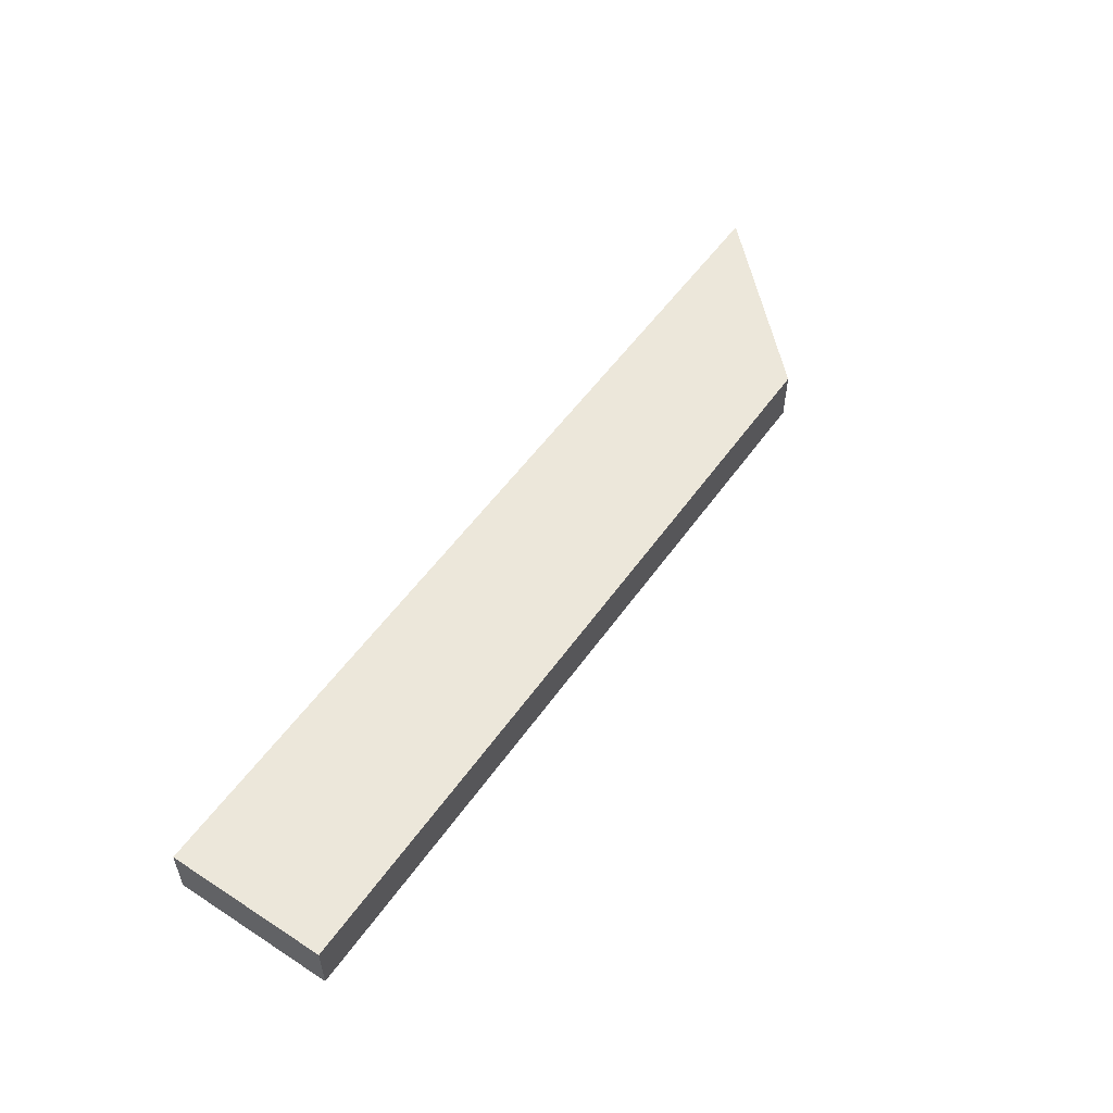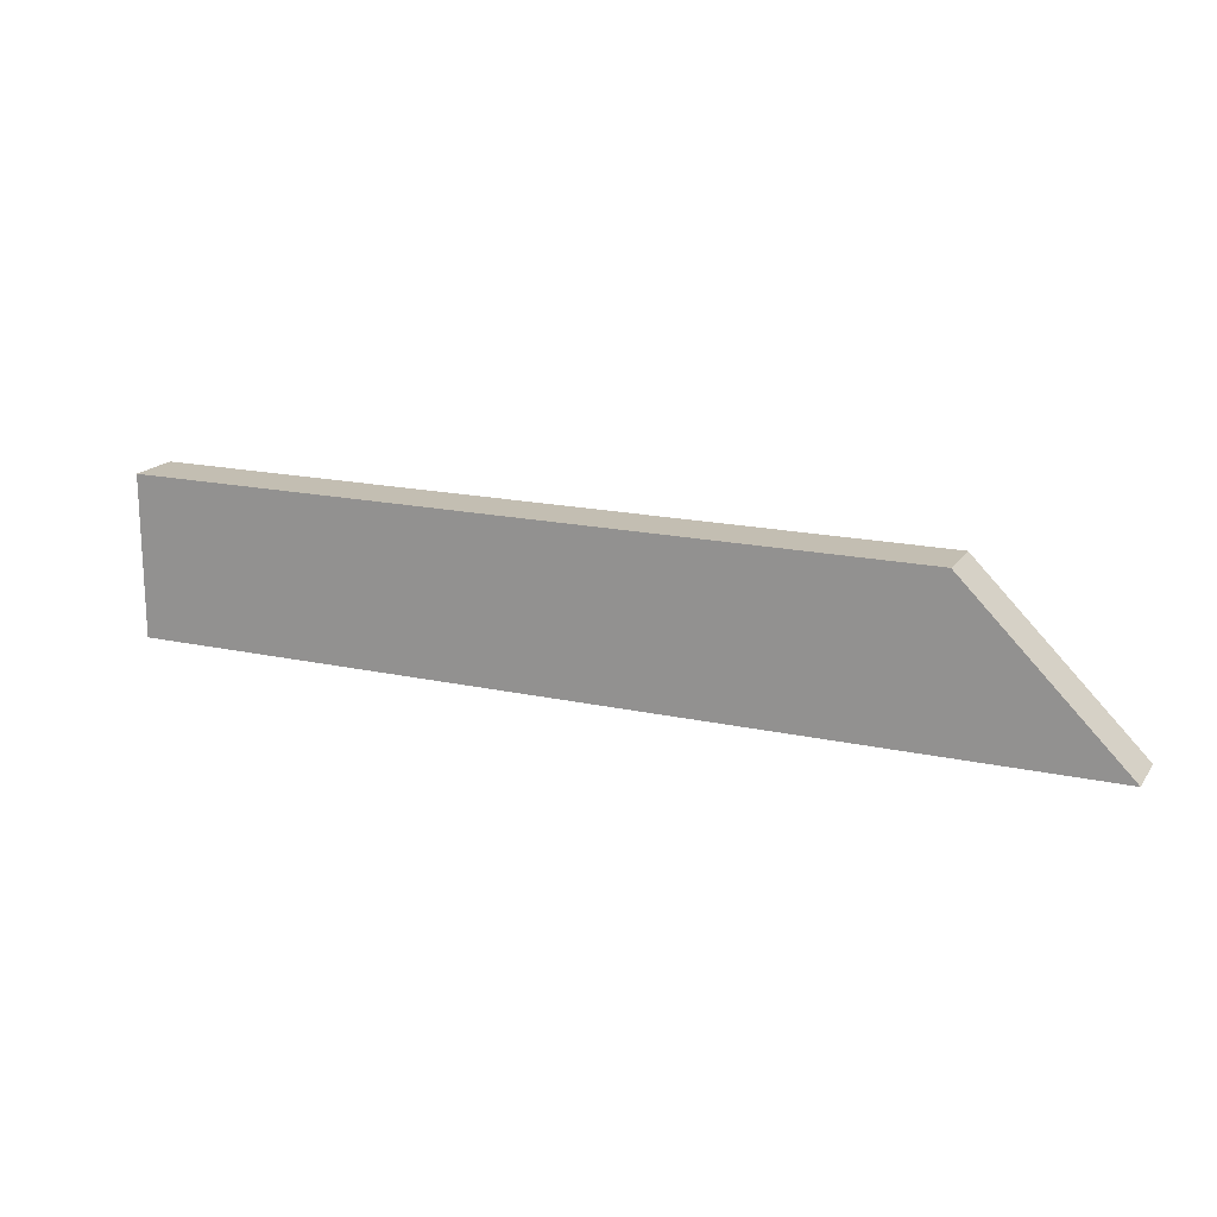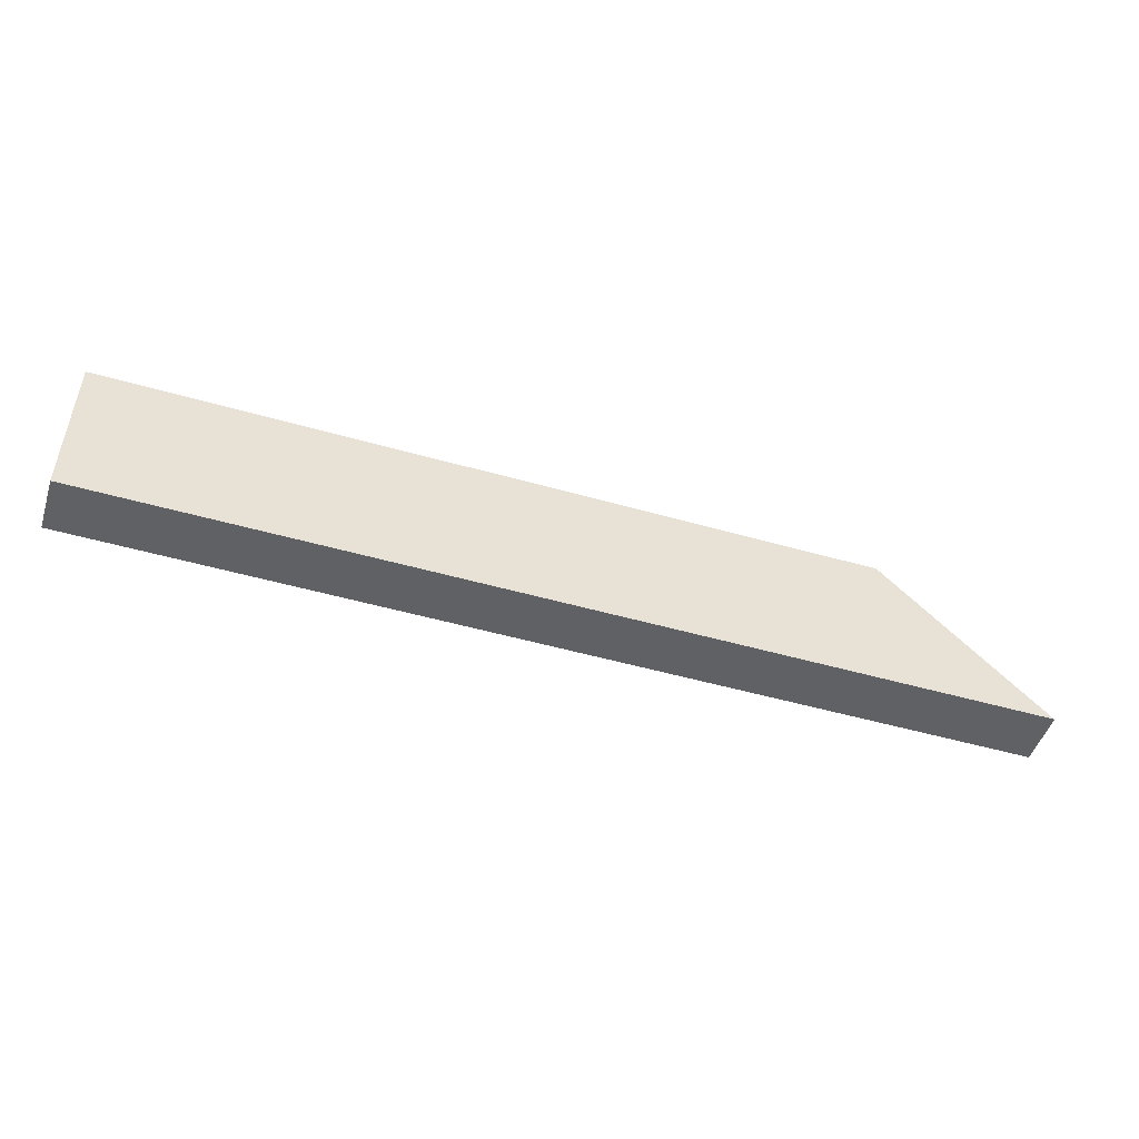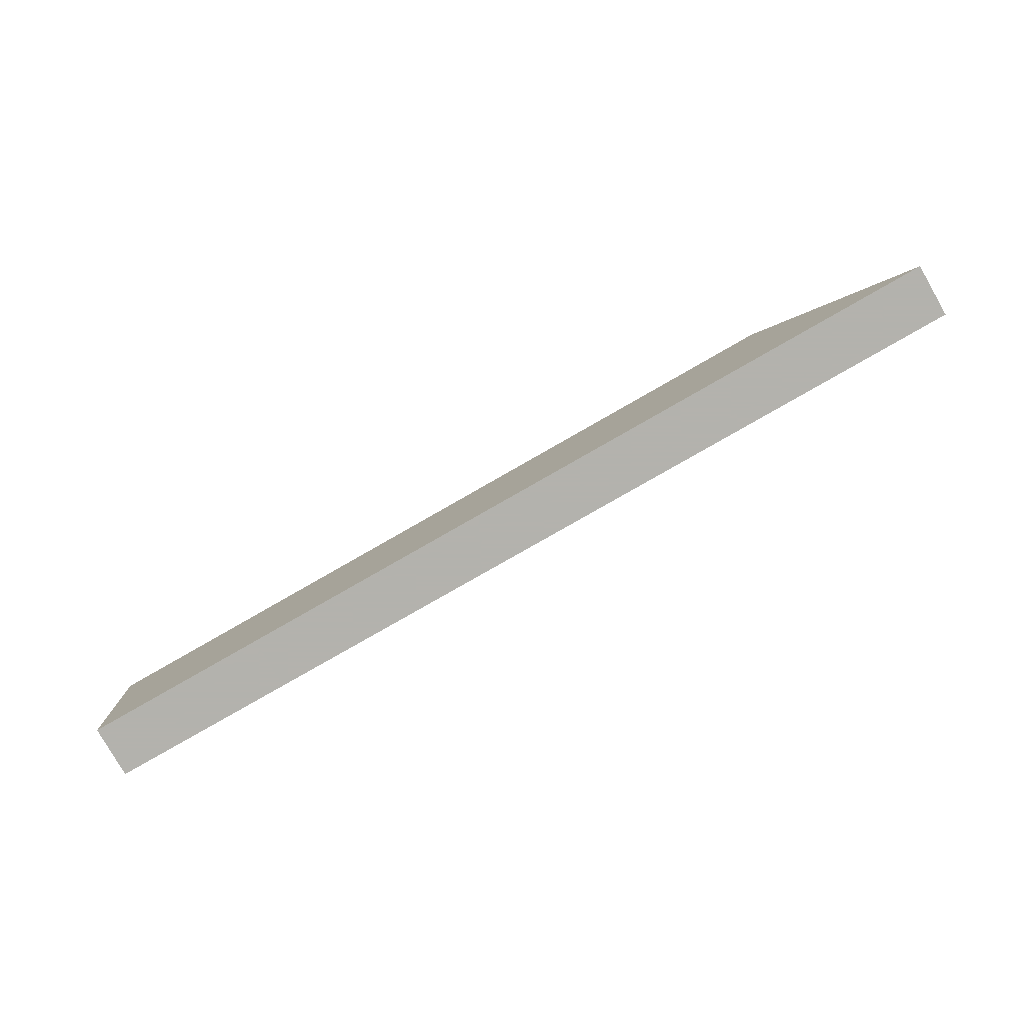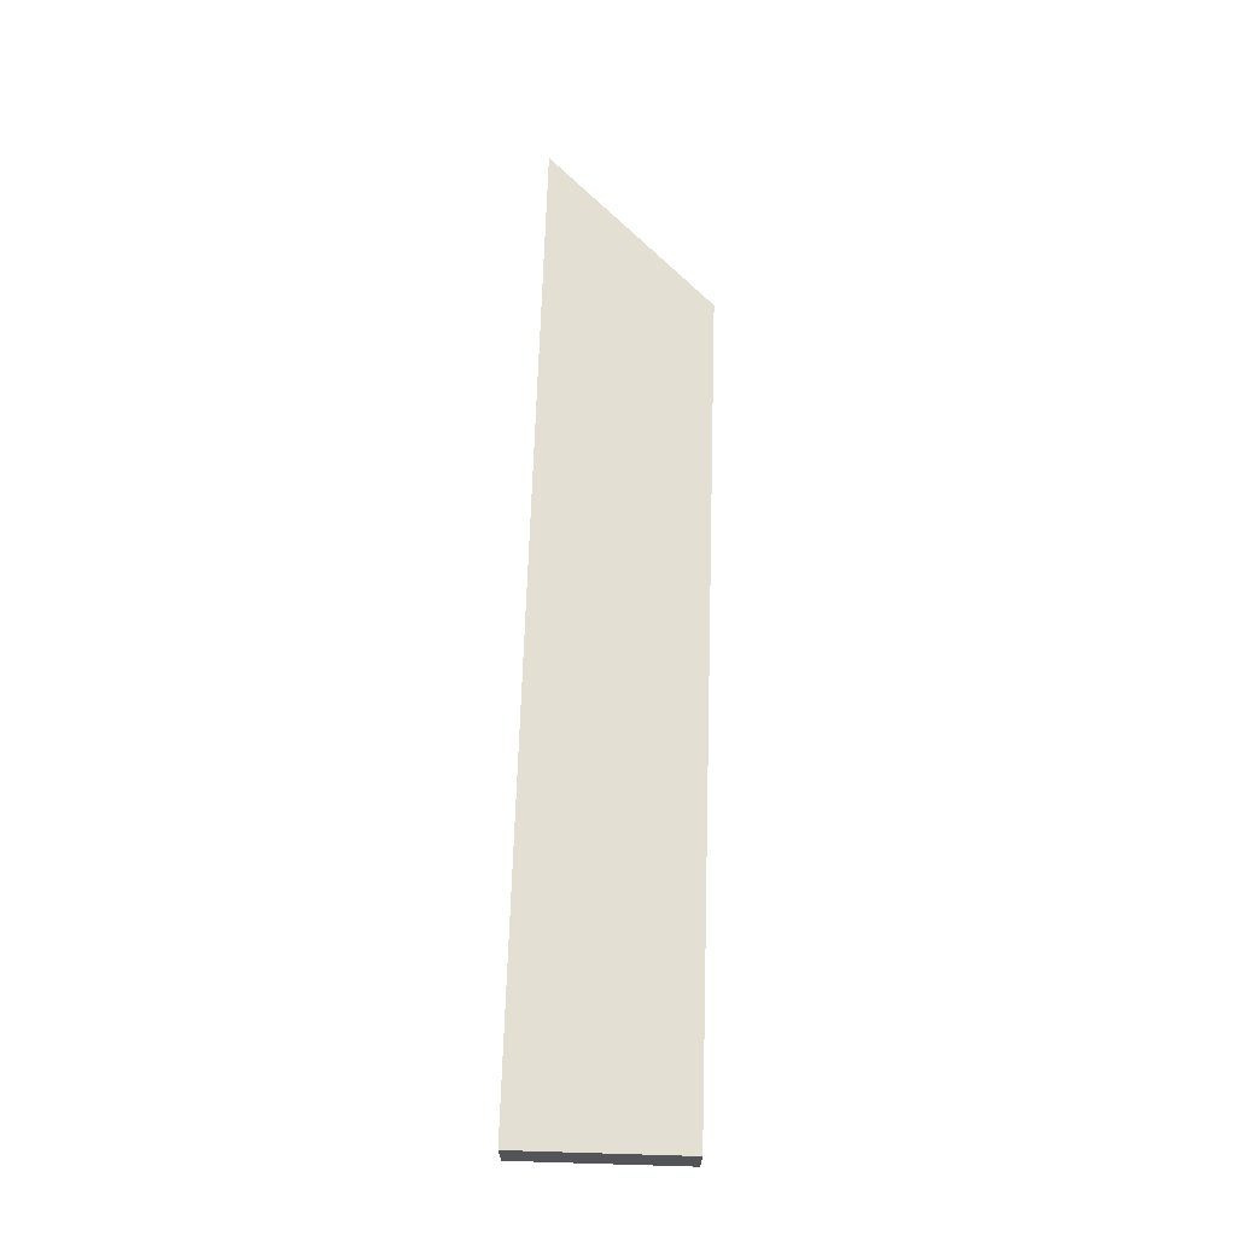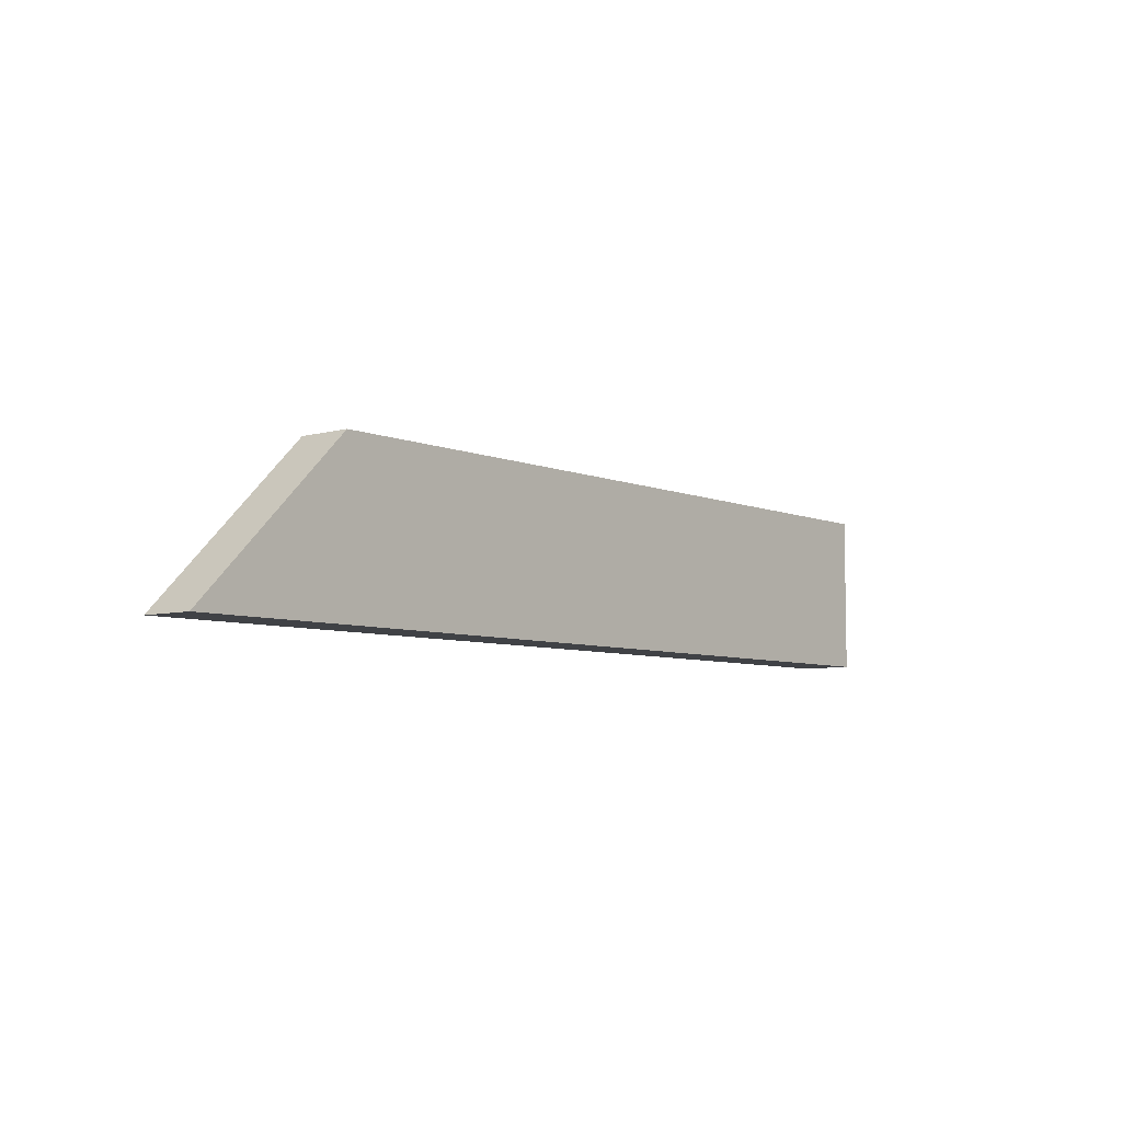
<metadata>
{"format":"obj","ext":"obj","renderer":"f3d","projection":"perspective","resolution":1024,"background":"white","views":[{"elev":53.8,"azim":124.4,"up":"+Z"},{"elev":17.5,"azim":-156.4,"up":"+Y"},{"elev":-49.5,"azim":162.4,"up":"+Y"},{"elev":-79.4,"azim":-150.2,"up":"+Y"},{"elev":66.7,"azim":91.7,"up":"+Z"},{"elev":-6.4,"azim":-50.5,"up":"+Y"}]}
</metadata>
<code>
v 96 -2832 512
v 96 -2880 496
v 96 -2832 496
v 96 -2880 512
v 40 -2880 496
v 40 -2880 512
v -184 -2880 512
v -184 -2880 496
v -136 -2832 512
v -136 -2832 496
v 40 -2832 512
v 40 -2832 496
f 1 2 3
f 1 4 2
f 4 5 2
f 4 6 5
f 5 7 8
f 5 6 7
f 9 3 10
f 9 1 3
f 11 4 1
f 11 6 4
f 7 11 9
f 7 6 11
f 2 12 3
f 2 5 12
f 12 8 10
f 12 5 8
f 7 10 8
f 7 9 10

</code>
